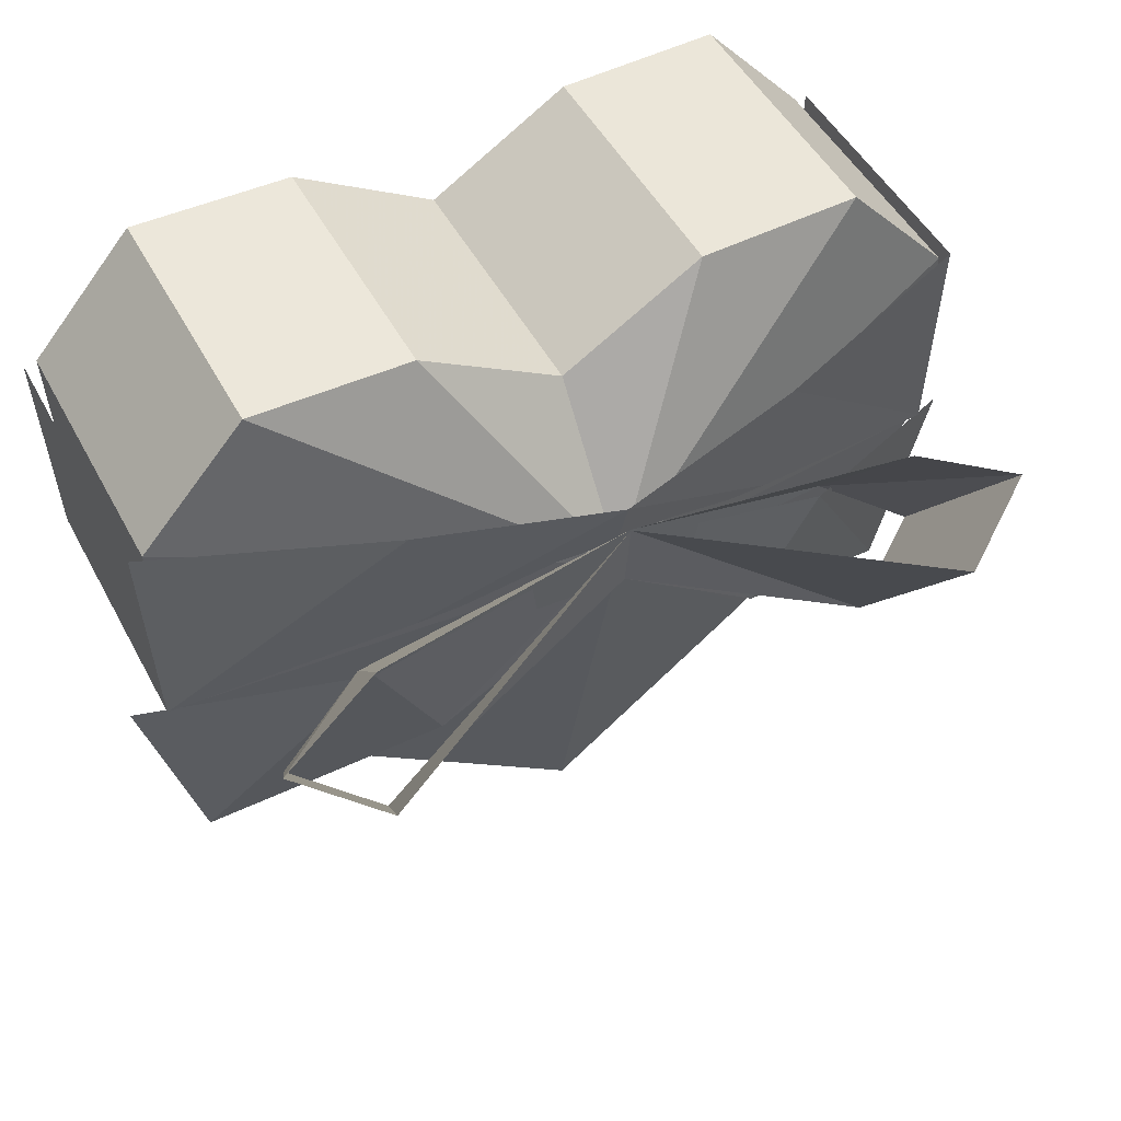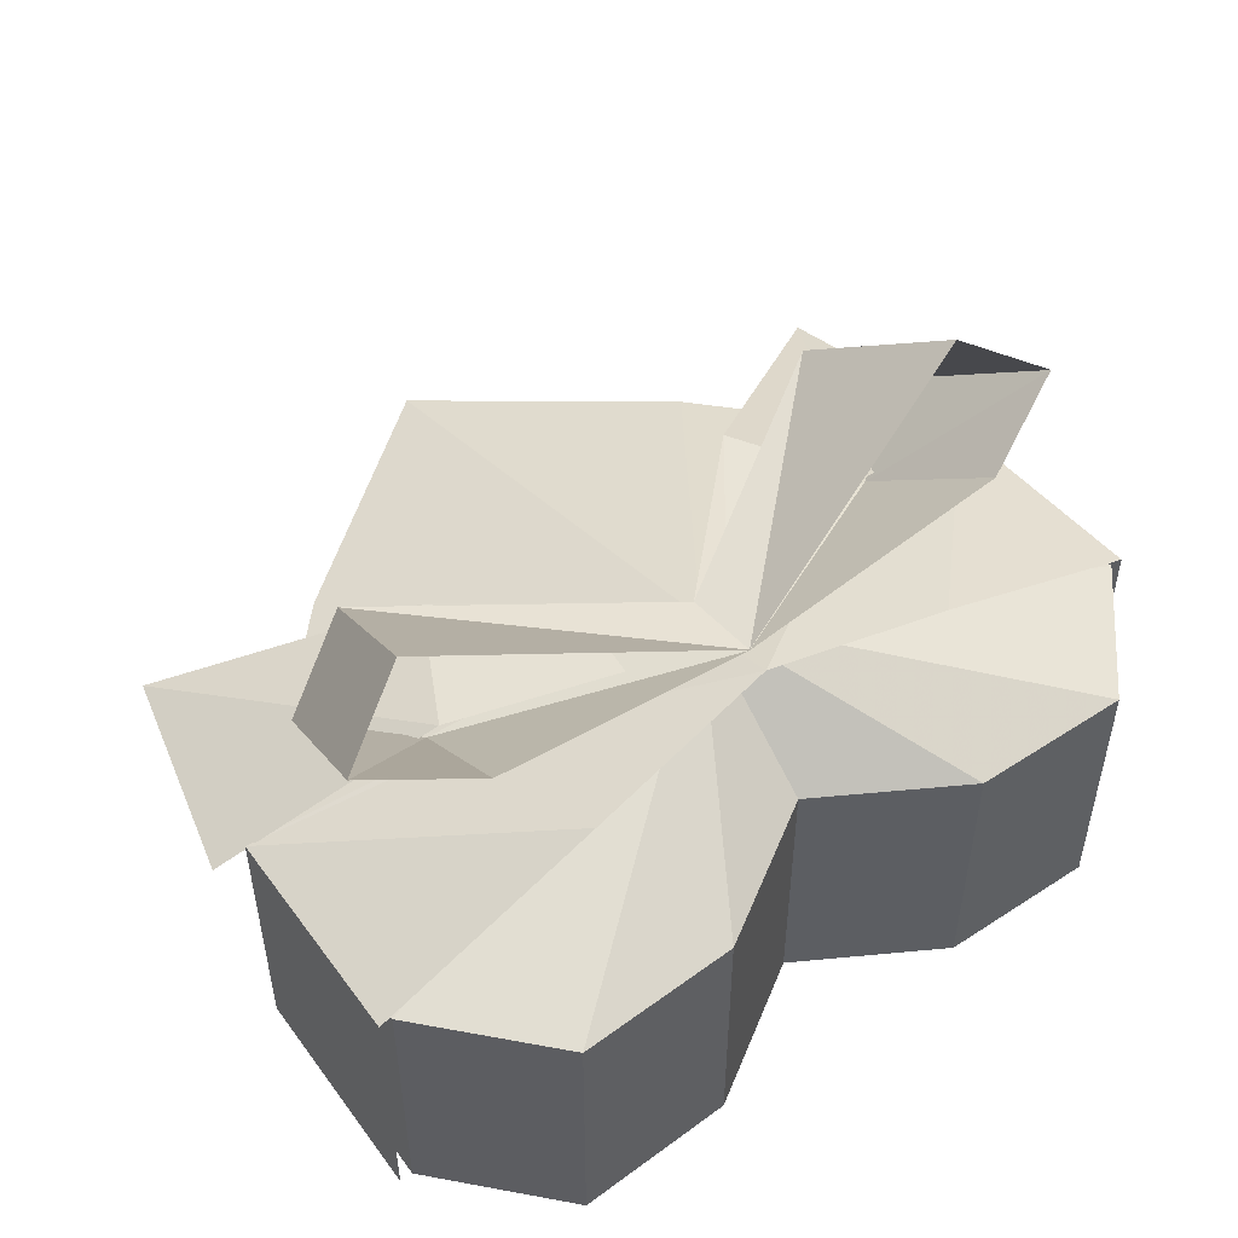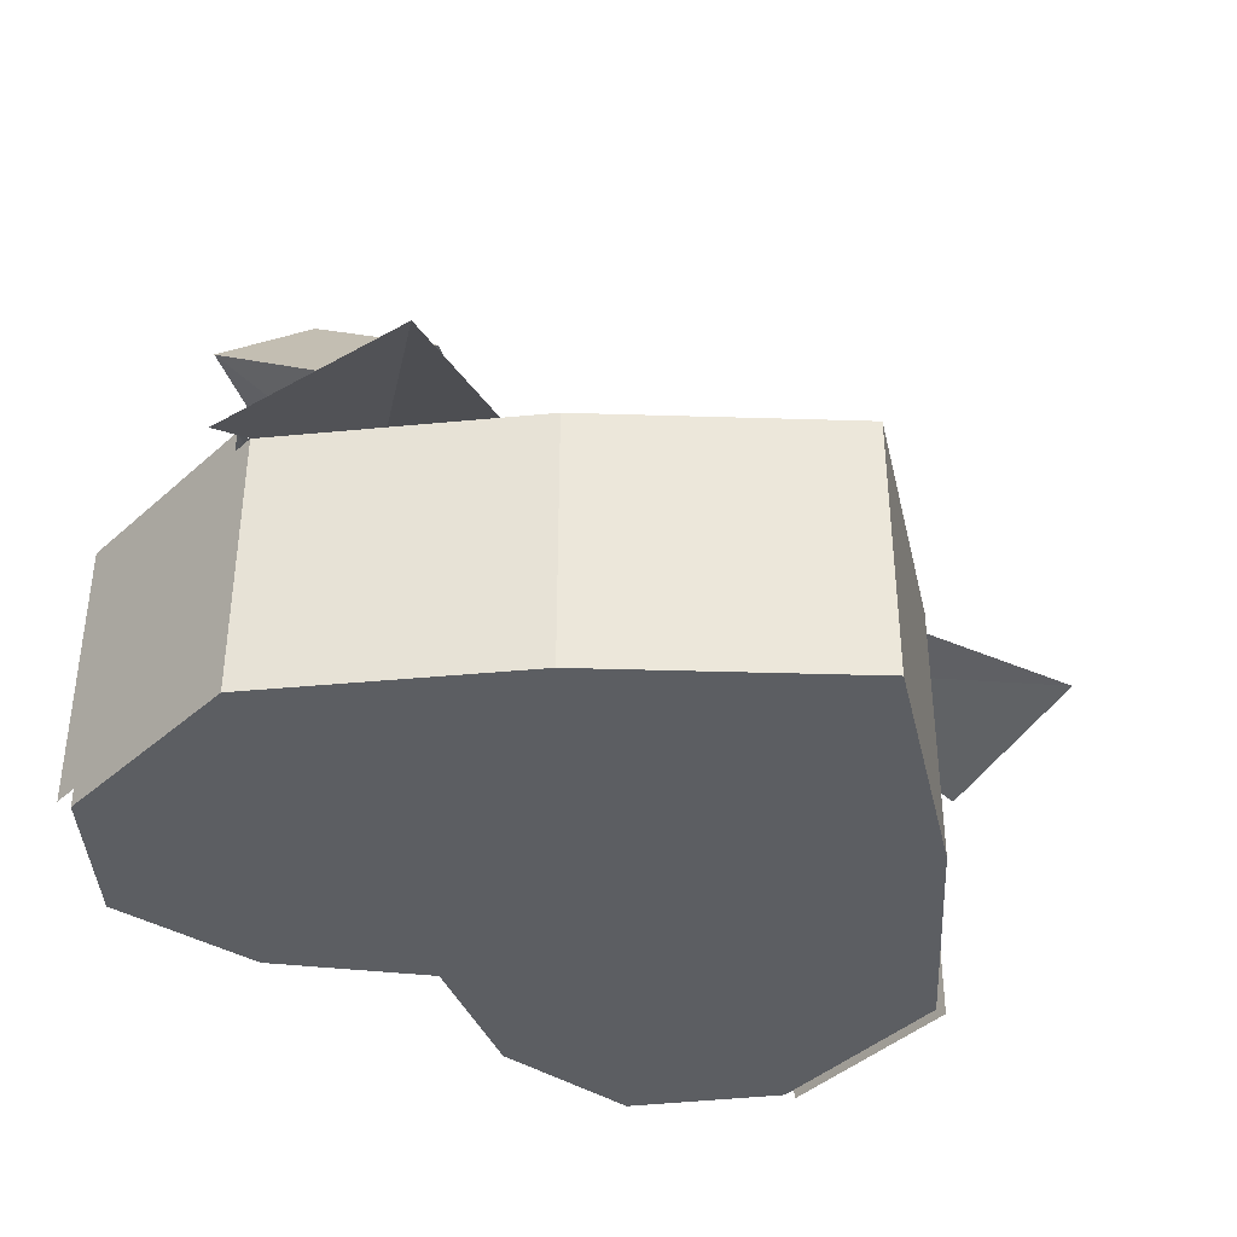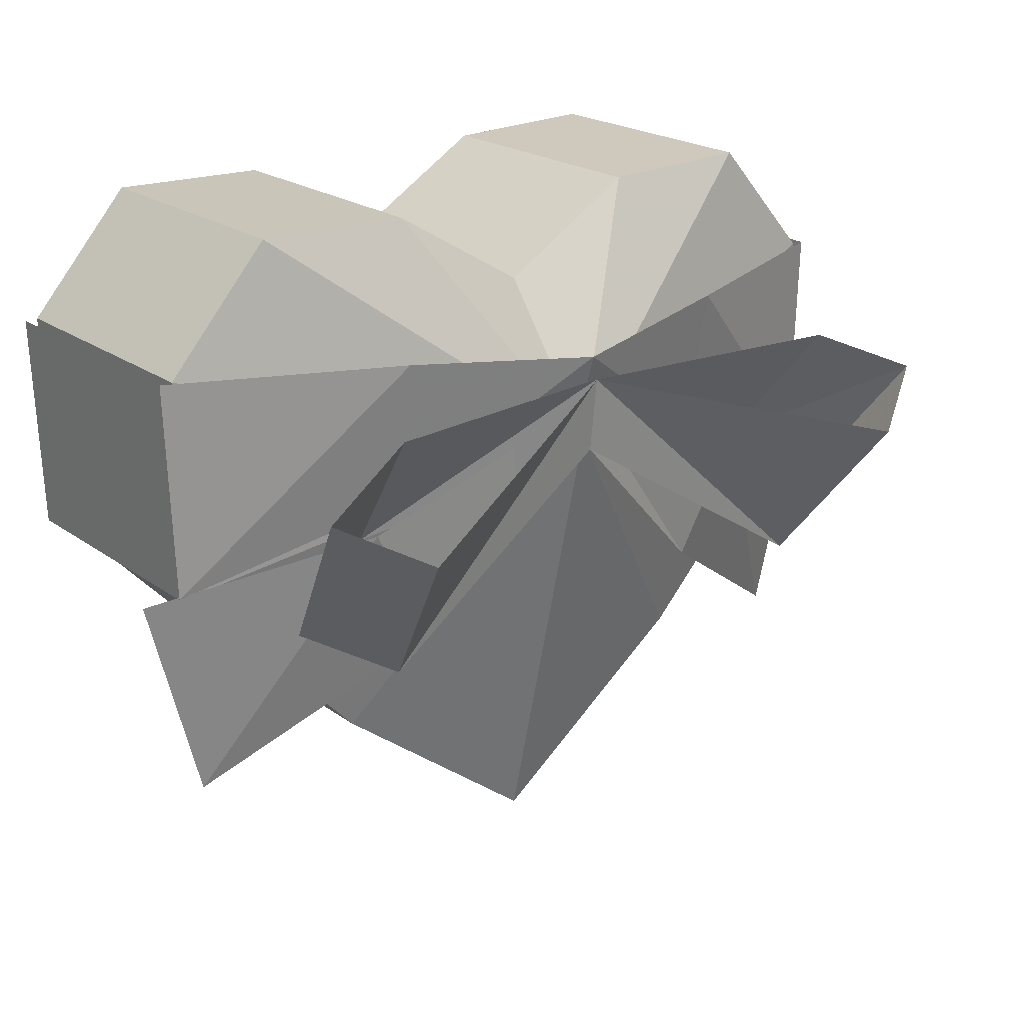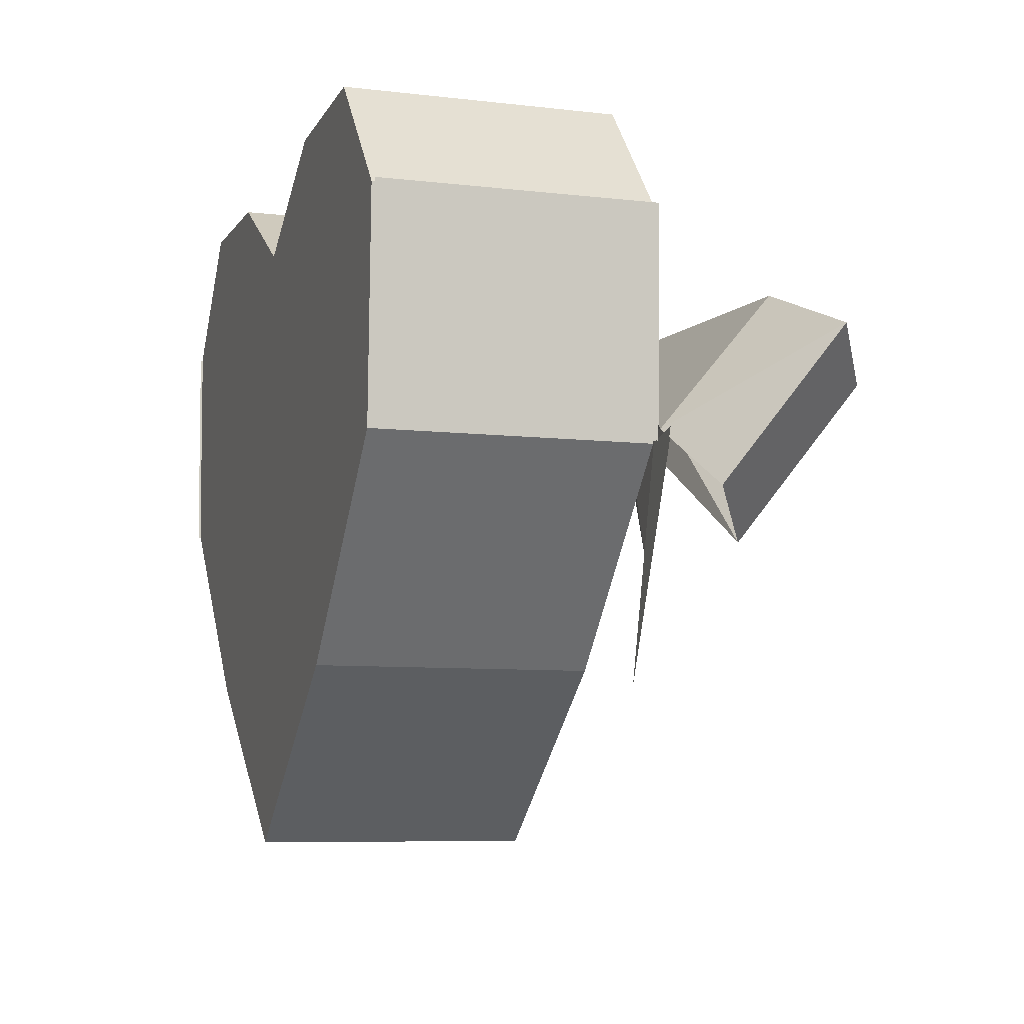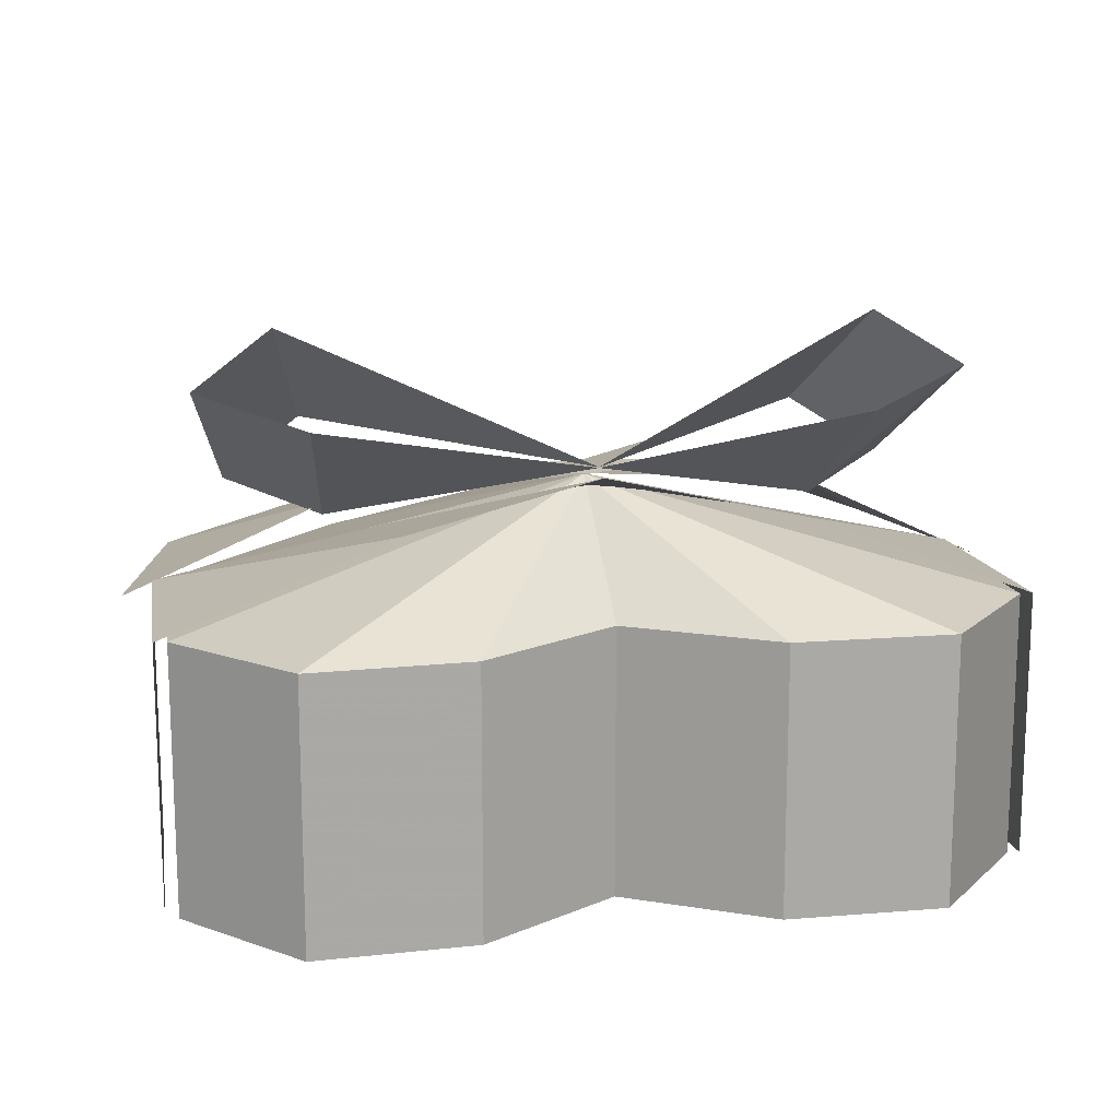
<metadata>
{"format":"obj","ext":"obj","renderer":"f3d","projection":"perspective","resolution":1024,"background":"white","views":[{"elev":49.7,"azim":-27.5,"up":"+Y"},{"elev":50.4,"azim":142.9,"up":"+Z"},{"elev":-37.6,"azim":-39.7,"up":"+Z"},{"elev":21.5,"azim":-38.5,"up":"+Y"},{"elev":-7.8,"azim":-108.2,"up":"+Y"},{"elev":14.6,"azim":168.4,"up":"+Z"}]}
</metadata>
<code>
g hunli_tangguohe1_b
v 6.515 -0.9378 8.851
v 0.001004 0.4952 10.31
v 0.003932 2.512 10.52
v 7.104 2.677 11.72
v 6.805 -3.852 10.87
v 7.746 0.2867 13.91
v -1e-06 2.512 10.54
v 0.001004 0.4952 10.31
v 8.914 -2.703 9.537
v 9.855 1.436 12.57
v 9.855 1.436 12.57
v 8.914 -2.703 9.537
v 10.22 -7.824 6.598
v 11.68 -2.228 6.598
v 6.263 -0.7603 9.288
v 4.518 -4.021 9.181
v -0.1622 1.95 10.27
v 0.001004 0.4952 10.31
v 10.86 -2.056 -1e-06
v 11.06 3.722 -2e-06
v 11.06 3.722 7.043
v 10.86 -2.056 7.043
v 5.124 3.616 9.284
v 4.922 -0.227 8.702
v -1e-06 3.104 10.39
v -1e-06 1.087 9.772
v -6.515 -0.9378 8.851
v -7.104 2.677 11.72
v -0.003934 2.512 10.52
v 0.001004 0.4952 10.31
v -10.22 -7.824 6.598
v -4.518 -4.021 9.181
v -6.263 -0.7603 9.288
v -11.68 -2.228 6.598
v 0.001004 0.4952 10.31
v 0.1622 1.95 10.27
v -6.805 -3.852 10.87
v -7.746 0.2867 13.91
v -9.855 1.436 12.57
v -8.914 -2.703 9.537
v -9.855 1.436 12.57
v -8.914 -2.703 9.537
v -10.86 -2.056 -1e-06
v -10.86 -2.056 7.043
v -11.06 3.722 7.043
v -11.06 3.722 -2e-06
v -4.922 -0.227 8.702
v -5.124 3.616 9.284
v -1e-06 1.087 9.772
v -1e-06 3.104 10.39
f 1 2 3
f 3 4 1
f 5 6 7
f 7 8 5
f 6 5 9
f 9 10 6
f 11 12 1
f 1 4 11
f 13 14 15
f 15 16 13
f 16 15 17
f 17 18 16
f 19 20 21
f 21 22 19
f 22 21 23
f 23 24 22
f 24 23 25
f 25 26 24
f 27 28 29
f 29 30 27
f 31 32 33
f 33 34 31
f 32 35 36
f 36 33 32
f 37 8 7
f 7 38 37
f 38 39 40
f 40 37 38
f 41 28 27
f 27 42 41
f 43 44 45
f 45 46 43
f 44 47 48
f 48 45 44
f 47 49 50
f 50 48 47
g hunli_tangguohe1_b
v 10.52 -2.056 -1e-06
v 10.72 3.722 -2e-06
v 10.72 3.722 7.043
v 10.52 -2.056 7.043
v 7.932 6.875 -2e-06
v 7.932 6.875 7.043
v 3.708 6.755 -2e-06
v -1e-06 4.514 -2e-06
v -1e-06 4.514 7.043
v 3.708 6.755 7.043
v 0 -11.55 0
v 5.699 -7.184 0
v 5.699 -7.184 7.043
v 0 -11.55 7.043
v -10.52 -2.056 -1e-06
v -10.52 -2.056 7.043
v -10.72 3.722 7.043
v -10.72 3.722 -2e-06
v -7.932 6.875 7.043
v -7.932 6.875 -2e-06
v -3.708 6.755 -2e-06
v -3.708 6.755 7.043
v -5.699 -7.184 7.043
v -5.699 -7.184 0
v 10.52 -2.056 7.043
v 10.72 3.722 7.043
v -1e-06 0.7657 10.01
v 7.932 6.875 7.043
v 3.708 6.755 7.043
v -1e-06 4.514 7.043
v 0 -11.55 7.043
v 5.699 -7.184 7.043
v 10.72 3.722 -2e-06
v 10.52 -2.056 -1e-06
v -1e-06 4.514 -2e-06
v 7.932 6.875 -2e-06
v 5.699 -7.184 0
v 0 -11.55 0
v 3.708 6.755 -2e-06
v -10.52 -2.056 7.043
v -10.72 3.722 7.043
v -7.932 6.875 7.043
v -3.708 6.755 7.043
v -5.699 -7.184 7.043
v -10.72 3.722 -2e-06
v -10.52 -2.056 -1e-06
v -7.932 6.875 -2e-06
v -5.699 -7.184 0
v -3.708 6.755 -2e-06
f 51 52 53
f 53 54 51
f 52 55 56
f 56 53 52
f 57 58 59
f 59 60 57
f 61 62 63
f 63 64 61
f 62 51 54
f 54 63 62
f 55 57 60
f 60 56 55
f 65 66 67
f 67 68 65
f 68 67 69
f 69 70 68
f 71 72 59
f 59 58 71
f 61 64 73
f 73 74 61
f 74 73 66
f 66 65 74
f 70 69 72
f 72 71 70
f 75 76 77
f 76 78 77
f 79 80 77
f 81 82 77
f 82 75 77
f 78 79 77
f 83 84 85
f 86 83 85
f 87 88 85
f 84 87 85
f 89 86 85
f 90 77 91
f 91 77 92
f 93 77 80
f 81 77 94
f 94 77 90
f 92 77 93
f 95 85 96
f 97 85 95
f 98 85 88
f 96 85 98
f 99 85 97

</code>
